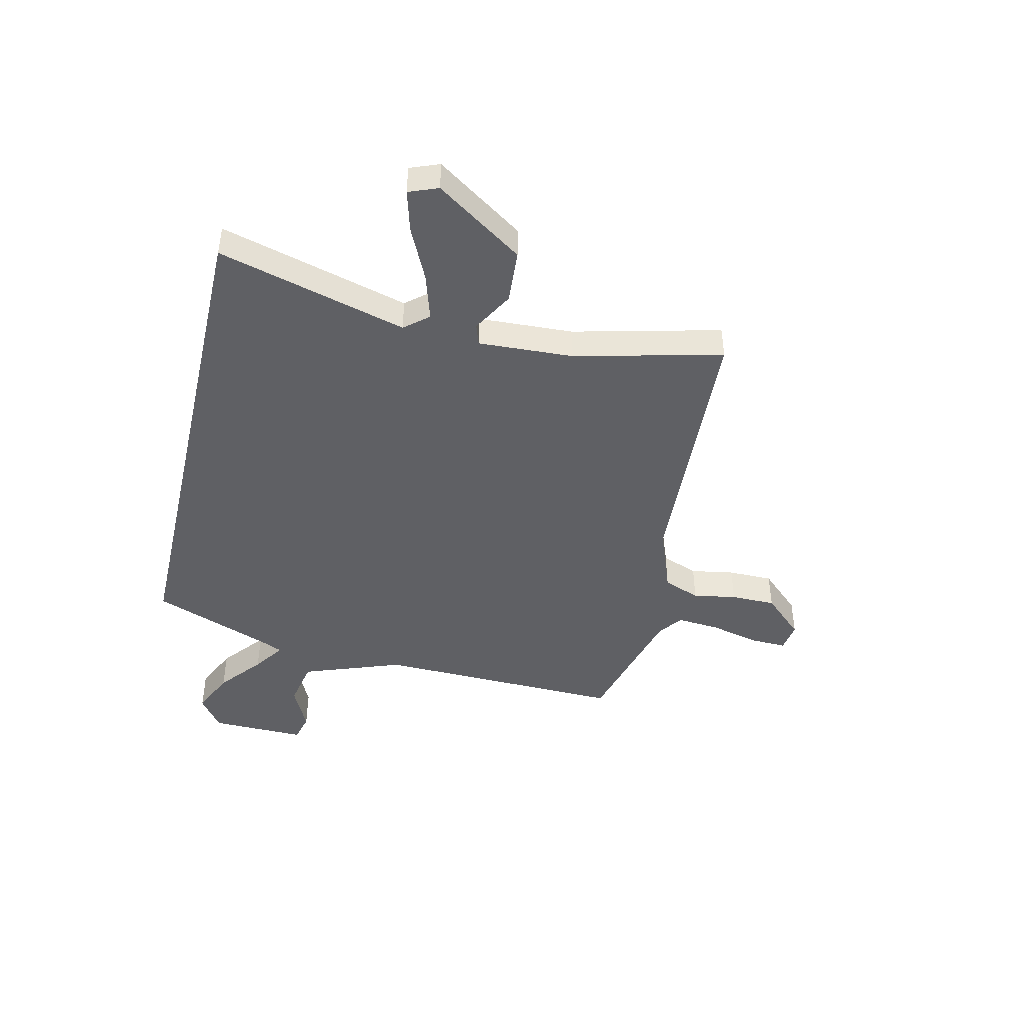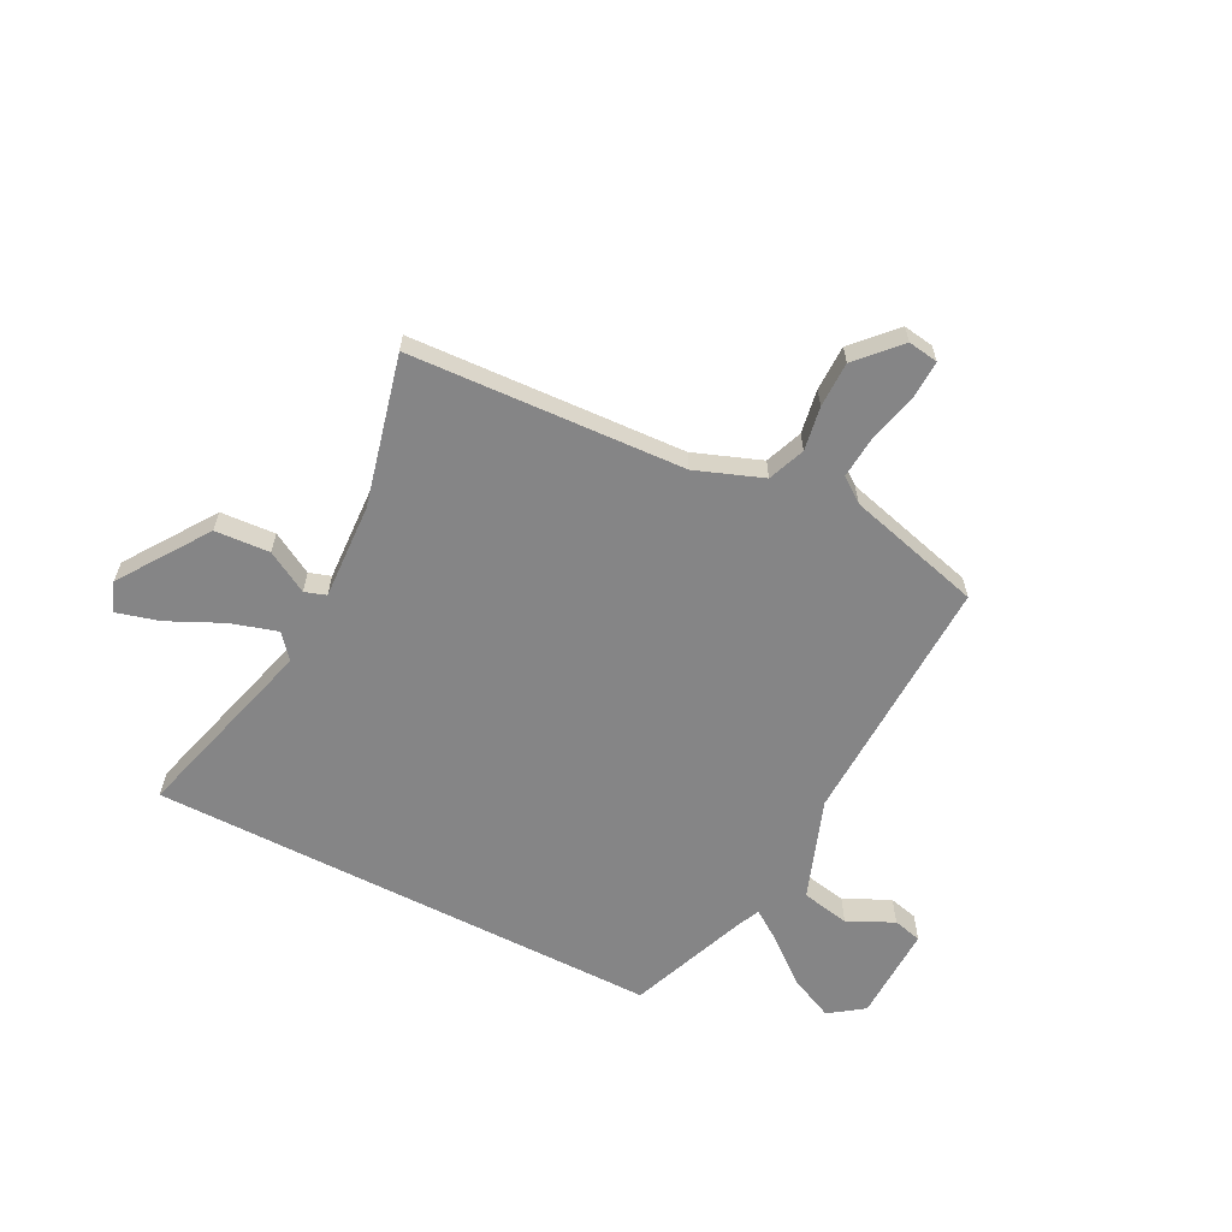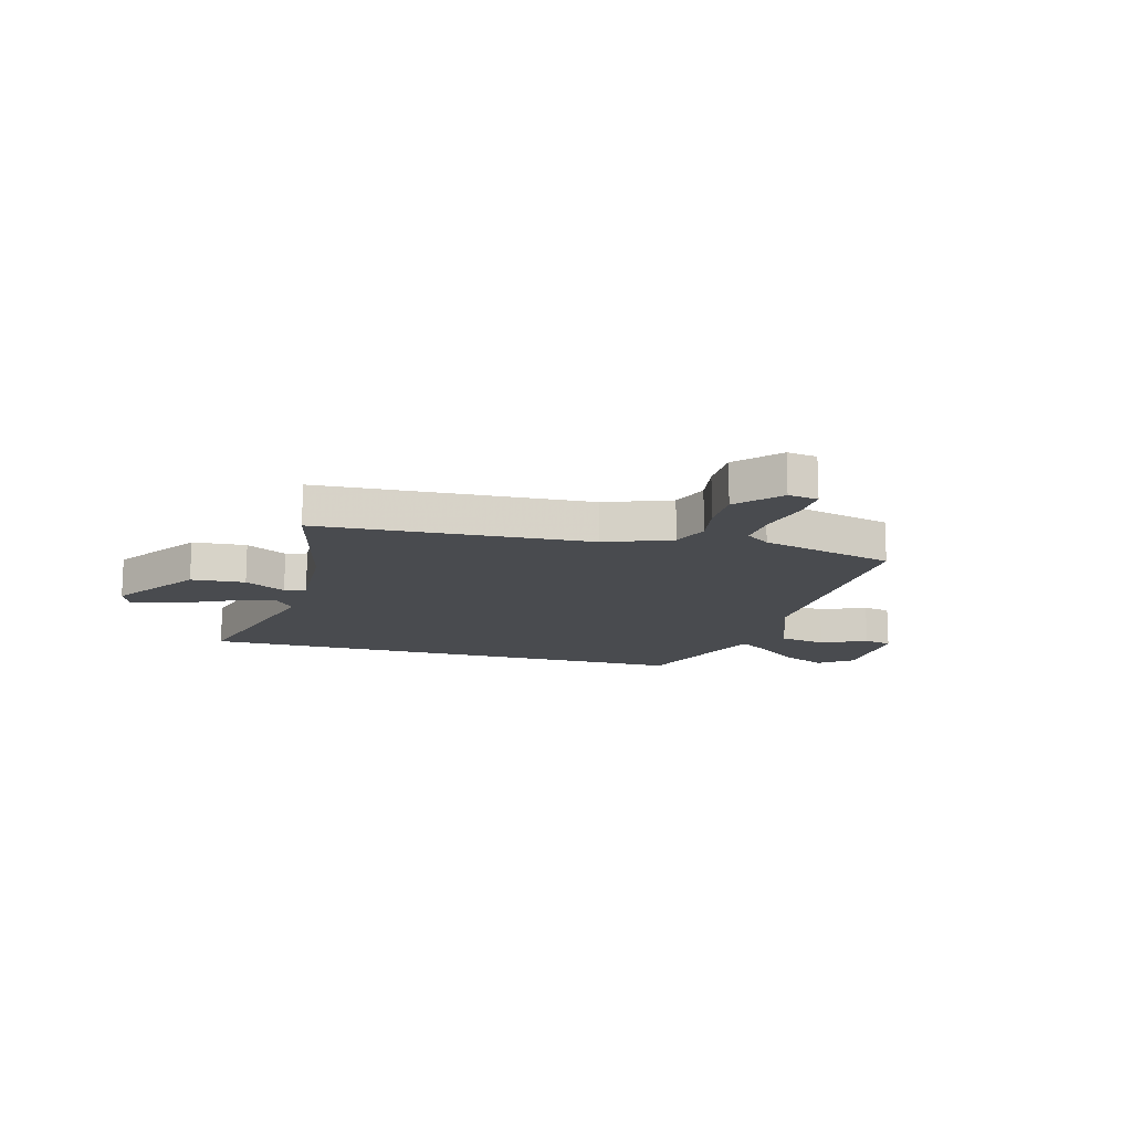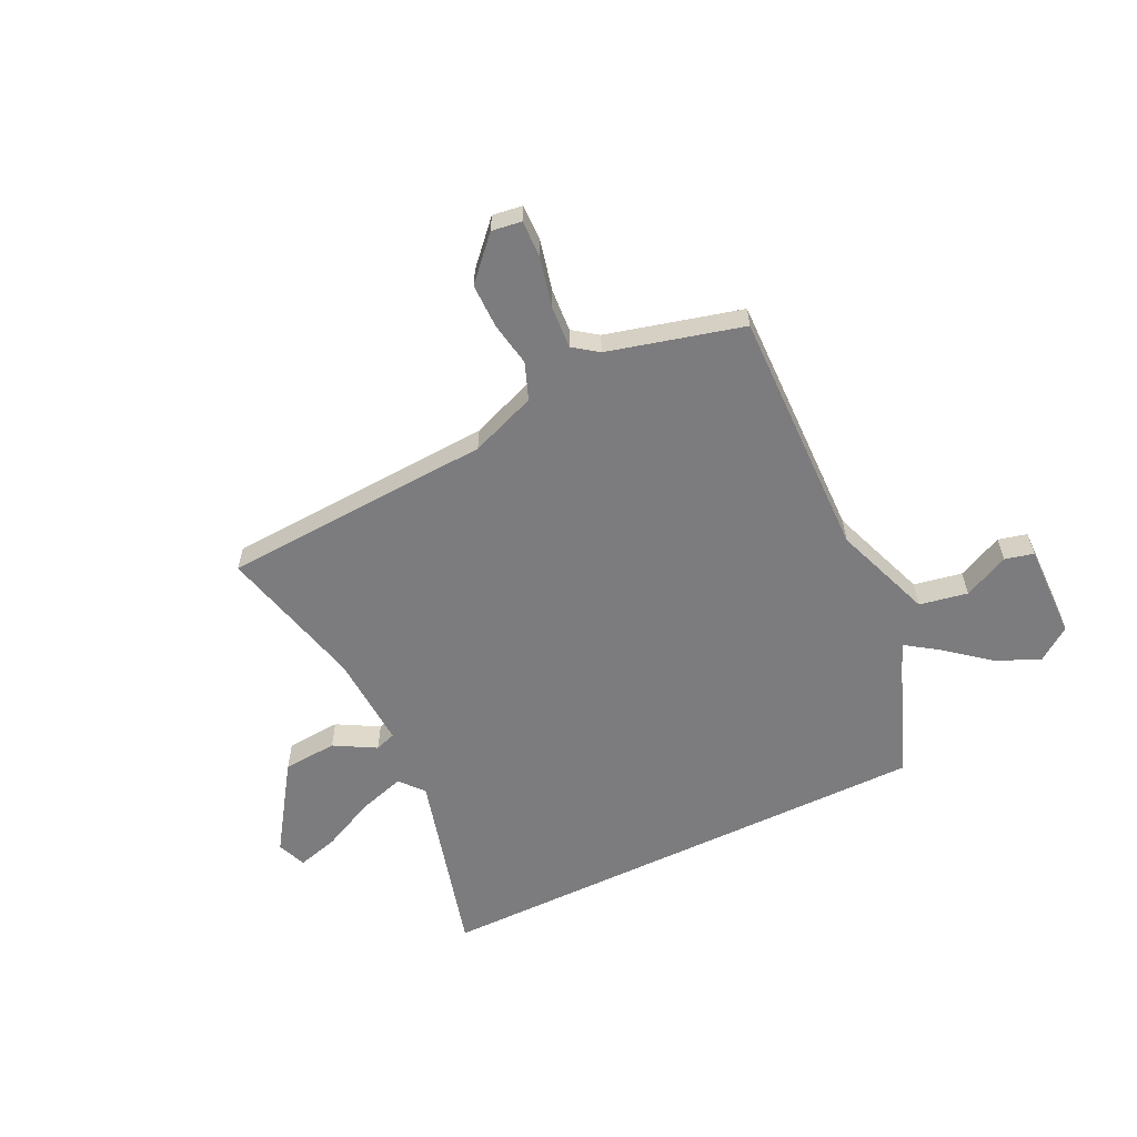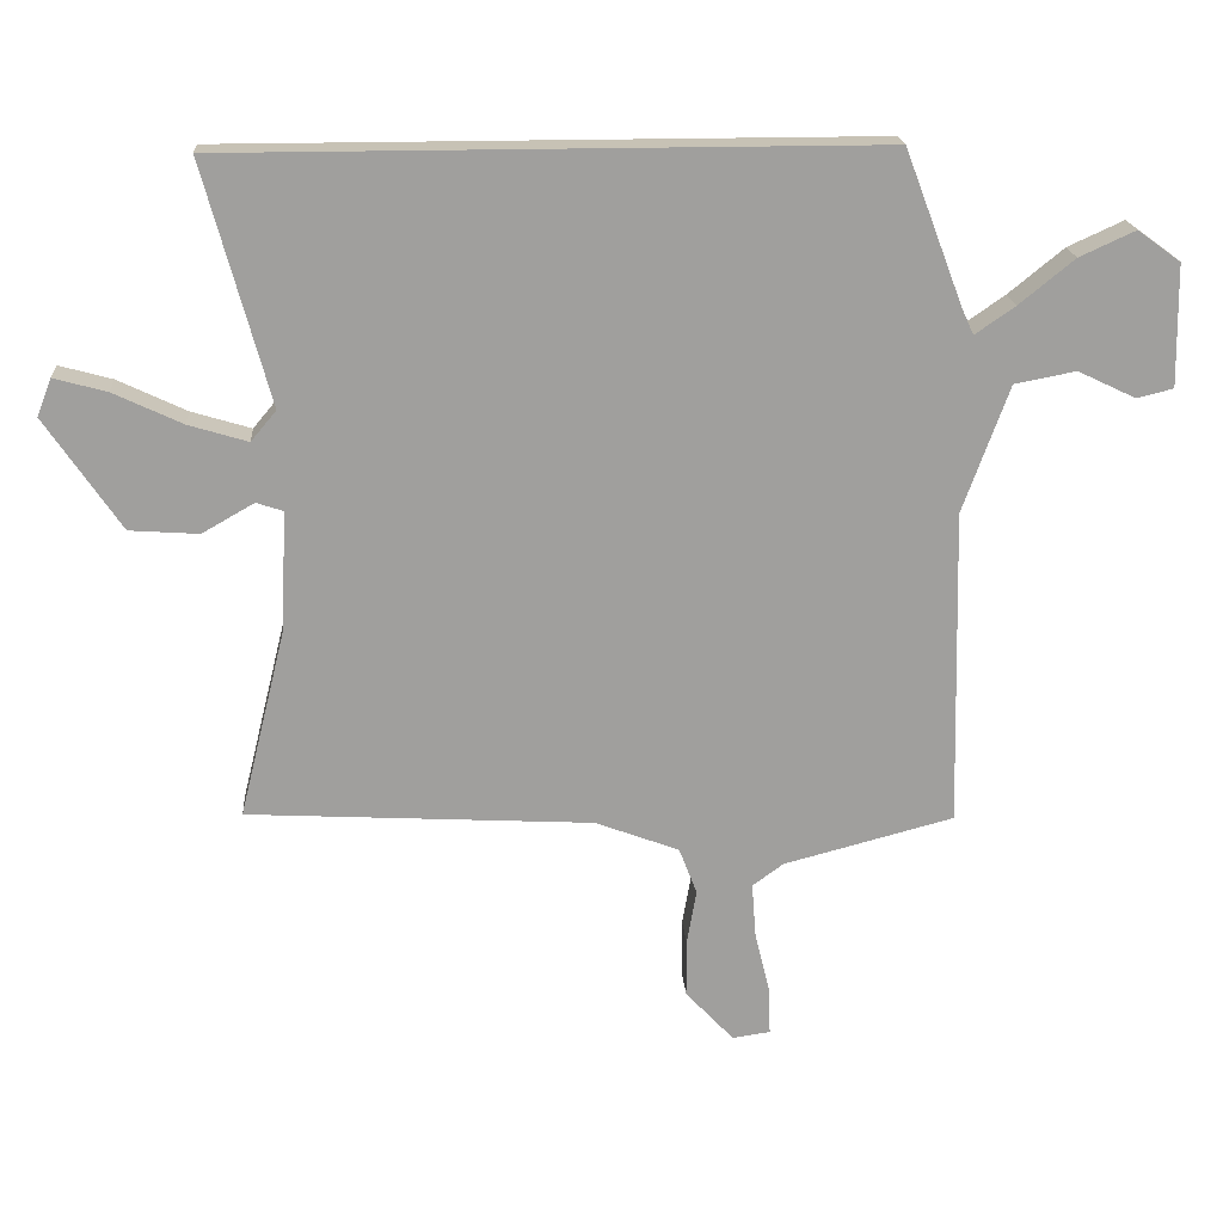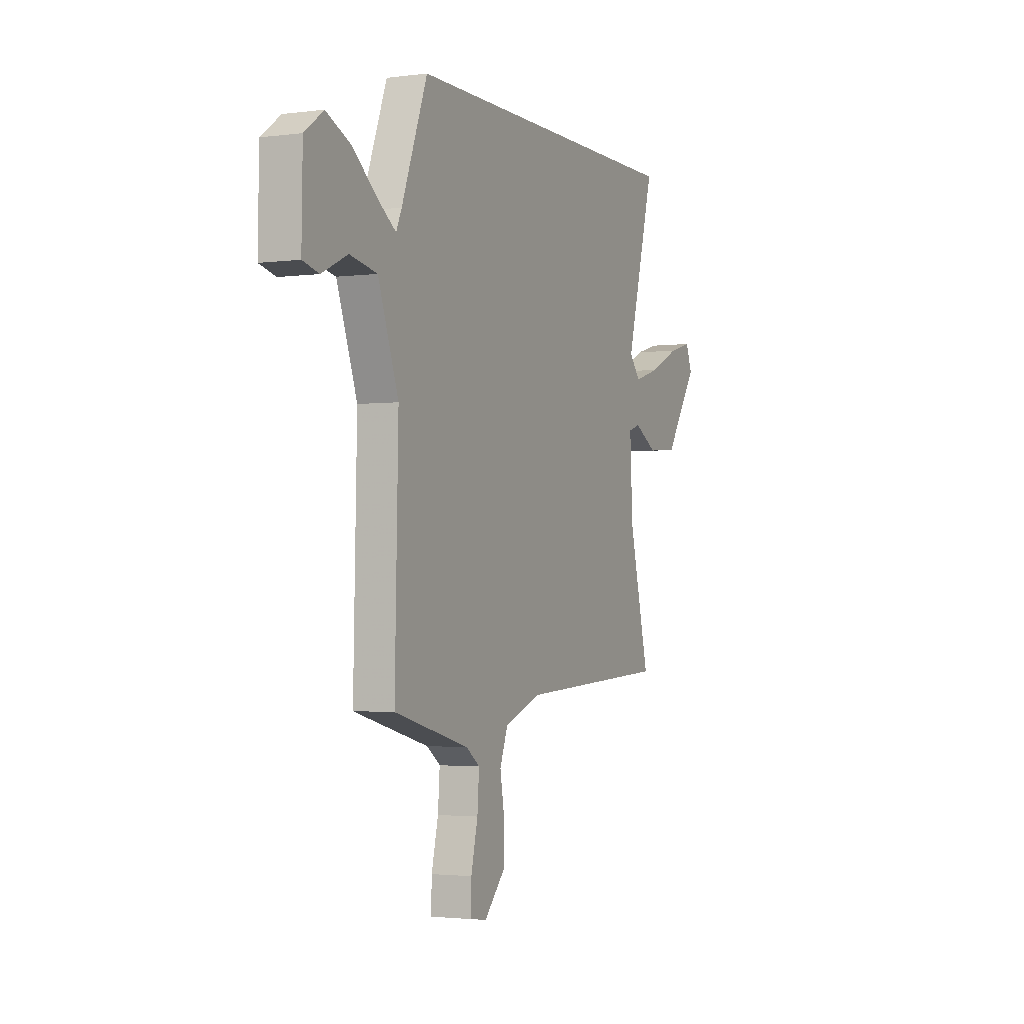
<metadata>
{"format":"obj","ext":"obj","renderer":"f3d","projection":"perspective","resolution":1024,"background":"white","views":[{"elev":-44.5,"azim":76.9,"up":"+Y"},{"elev":-61.9,"azim":152.7,"up":"+Y"},{"elev":-14.2,"azim":164.6,"up":"+Y"},{"elev":-58.9,"azim":-154.1,"up":"+Y"},{"elev":19.0,"azim":176.0,"up":"+Z"},{"elev":-2.4,"azim":-65.4,"up":"+Z"}]}
</metadata>
<code>
v -0.393 0.07 0.5
v 0.549 0.07 0.5
v 0.454 0.07 0.151
v 0.491 0.07 0.107
v 0.577 0.07 0.133
v 0.676 0.07 0.18
v 0.753 0.07 0.201
v 0.774 0.07 0.147
v 0.664 0.07 -0.015
v 0.564 0.07 -0.022
v 0.488 0.07 0.021
v 0.449 0.07 0.008
v 0.458 0.07 -0.168
v 0.525 0.07 -0.44
v 0.024 0.07 -0.468
v -0.098 0.07 -0.514
v -0.124 0.07 -0.582
v -0.11 0.07 -0.662
v -0.11 0.07 -0.745
v -0.18 0.07 -0.82
v -0.235 0.07 -0.812
v -0.233 0.07 -0.745
v -0.211 0.07 -0.653
v -0.205 0.07 -0.574
v -0.25 0.07 -0.541
v -0.497 0.07 -0.476
v -0.486 0.07 -0.015
v -0.553 0.07 0.169
v -0.642 0.07 0.186
v -0.726 0.07 0.146
v -0.779 0.07 0.159
v -0.776 0.07 0.336
v -0.714 0.07 0.381
v -0.633 0.07 0.344
v -0.553 0.07 0.279
v -0.495 0.07 0.239
v -0.477 0.07 0.279
v -0.393 0 0.5
v 0.549 0 0.5
v 0.454 0 0.151
v 0.491 0 0.107
v 0.577 0 0.133
v 0.676 0 0.18
v 0.753 0 0.201
v 0.774 0 0.147
v 0.664 0 -0.015
v 0.564 0 -0.022
v 0.488 0 0.021
v 0.449 0 0.008
v 0.458 0 -0.168
v 0.525 0 -0.44
v 0.024 0 -0.468
v -0.098 0 -0.514
v -0.124 0 -0.582
v -0.11 0 -0.662
v -0.11 0 -0.745
v -0.18 0 -0.82
v -0.235 0 -0.812
v -0.233 0 -0.745
v -0.211 0 -0.653
v -0.205 0 -0.574
v -0.25 0 -0.541
v -0.497 0 -0.476
v -0.486 0 -0.015
v -0.553 0 0.169
v -0.642 0 0.186
v -0.726 0 0.146
v -0.779 0 0.159
v -0.776 0 0.336
v -0.714 0 0.381
v -0.633 0 0.344
v -0.553 0 0.279
v -0.495 0 0.239
v -0.477 0 0.279
f 32 33 34 35
f 32 35 36
f 29 30 31 32
f 28 29 32 36
f 27 28 36
f 25 26 27
f 24 25 27 36
f 20 21 22 23
f 20 23 24
f 17 18 19 20
f 17 20 24
f 16 17 24 36
f 13 14 15
f 12 13 15 16
f 8 9 10 11
f 8 11 12
f 5 6 7 8
f 4 5 8 12
f 3 4 12 16
f 37 1 2 3
f 3 16 36 37
f 72 71 70 69
f 73 72 69
f 69 68 67 66
f 73 69 66 65
f 73 65 64
f 64 63 62
f 73 64 62 61
f 60 59 58 57
f 61 60 57
f 57 56 55 54
f 61 57 54
f 73 61 54 53
f 52 51 50
f 53 52 50 49
f 48 47 46 45
f 49 48 45
f 45 44 43 42
f 49 45 42 41
f 53 49 41 40
f 40 39 38 74
f 74 73 53 40
f 1 38 39 2
f 2 39 40 3
f 3 40 41 4
f 4 41 42 5
f 5 42 43 6
f 6 43 44 7
f 7 44 45 8
f 8 45 46 9
f 9 46 47 10
f 10 47 48 11
f 11 48 49 12
f 12 49 50 13
f 13 50 51 14
f 14 51 52 15
f 15 52 53 16
f 16 53 54 17
f 17 54 55 18
f 18 55 56 19
f 19 56 57 20
f 20 57 58 21
f 21 58 59 22
f 22 59 60 23
f 23 60 61 24
f 24 61 62 25
f 25 62 63 26
f 26 63 64 27
f 27 64 65 28
f 28 65 66 29
f 29 66 67 30
f 30 67 68 31
f 31 68 69 32
f 32 69 70 33
f 33 70 71 34
f 34 71 72 35
f 35 72 73 36
f 36 73 74 37
f 37 74 38 1

</code>
